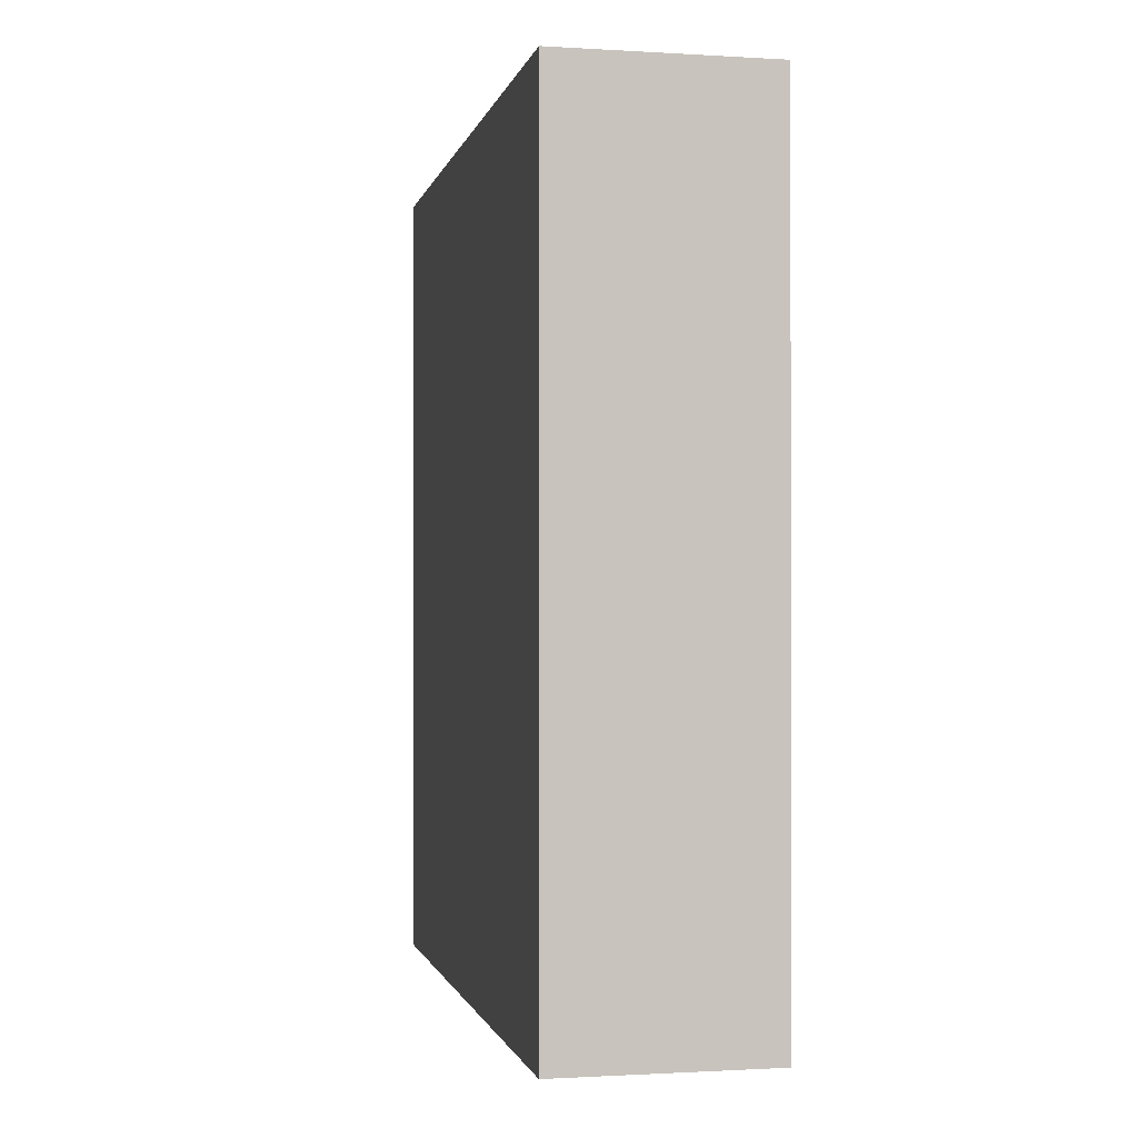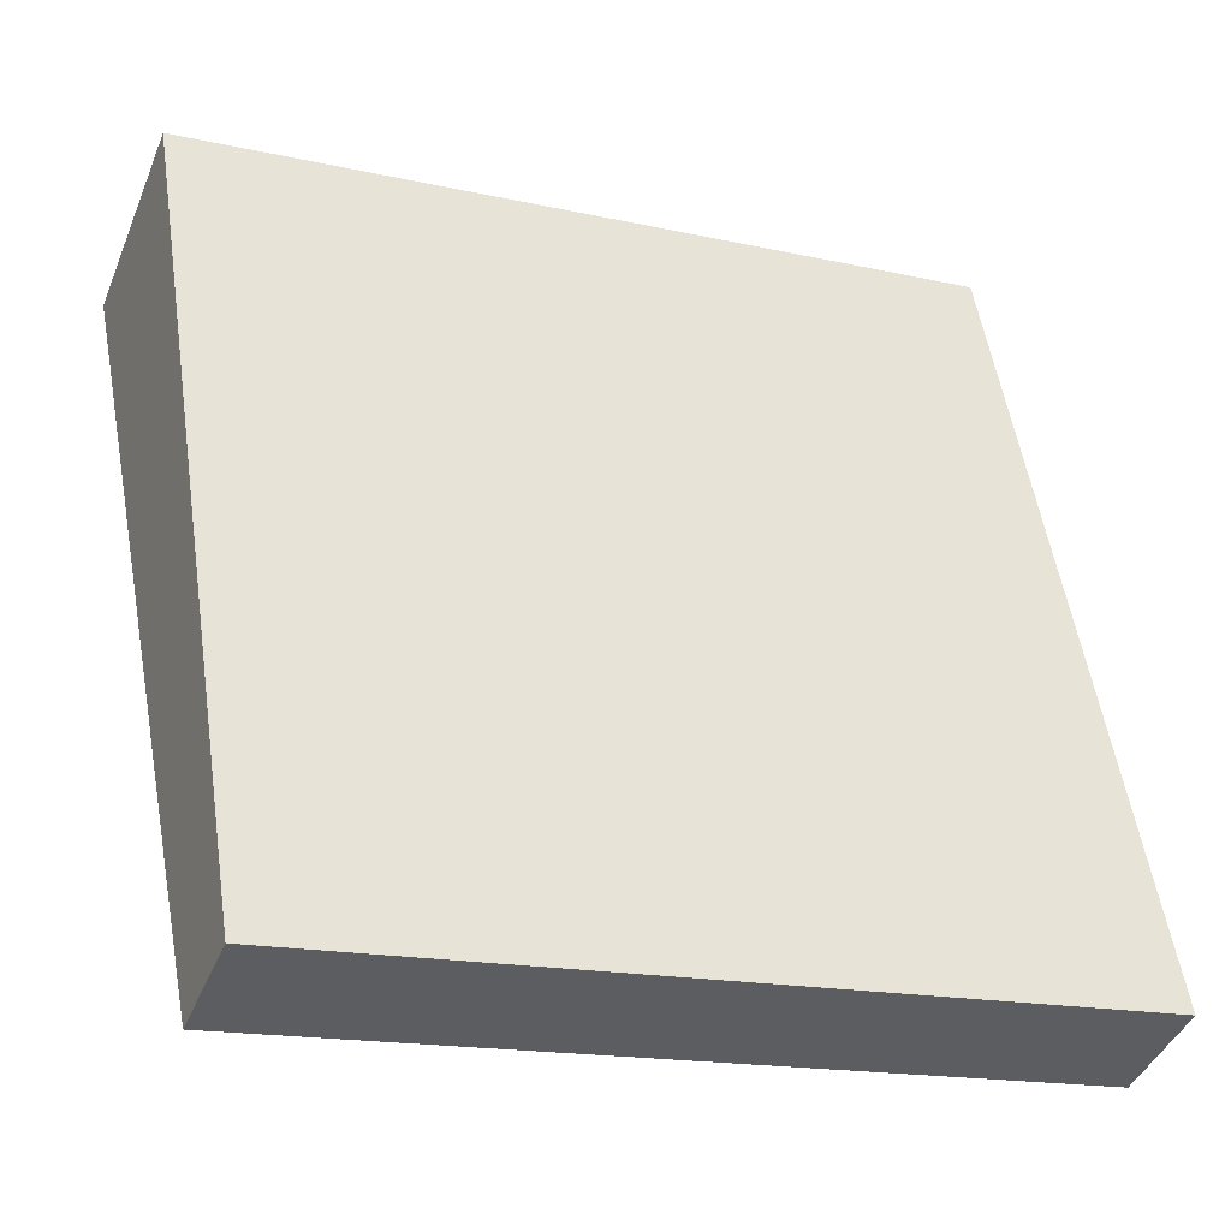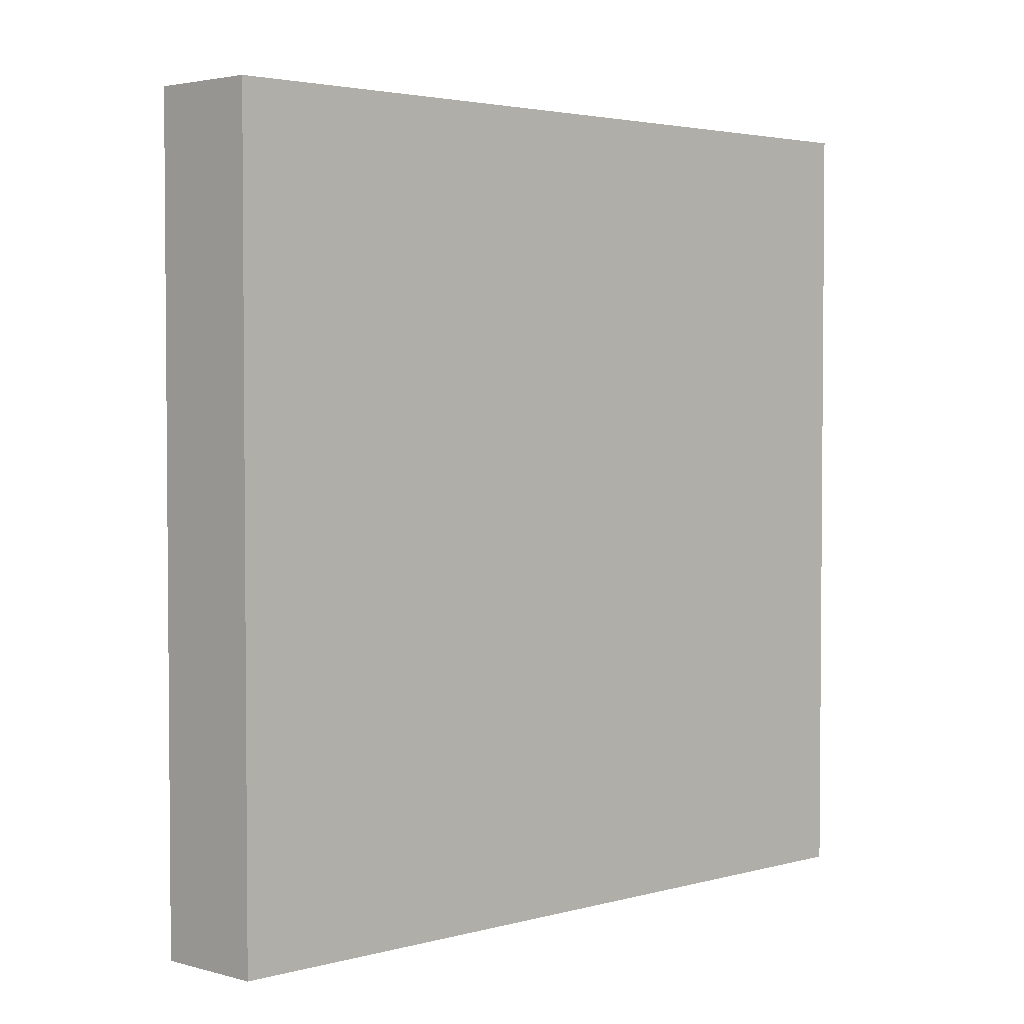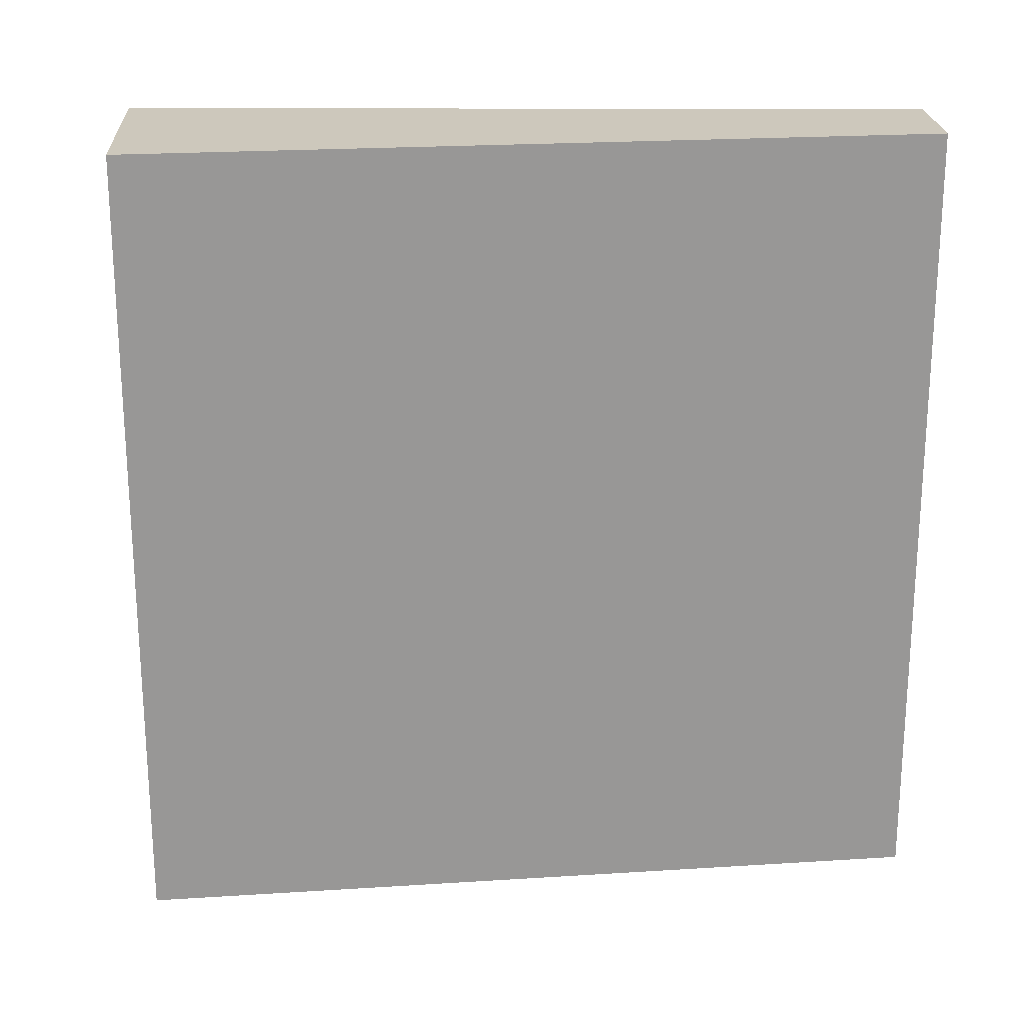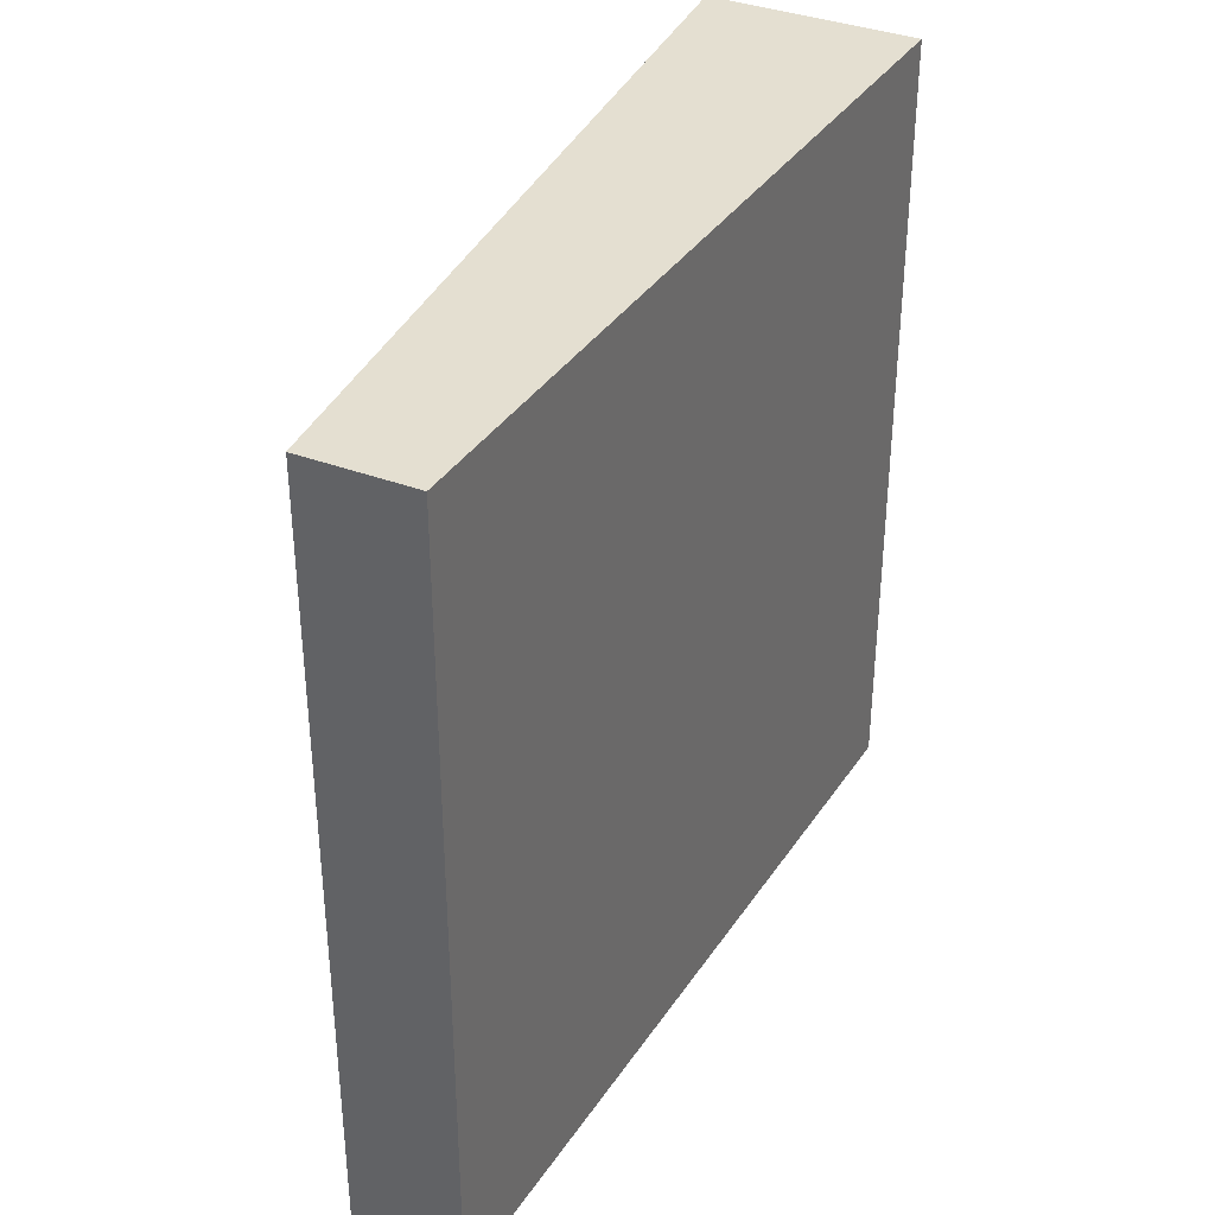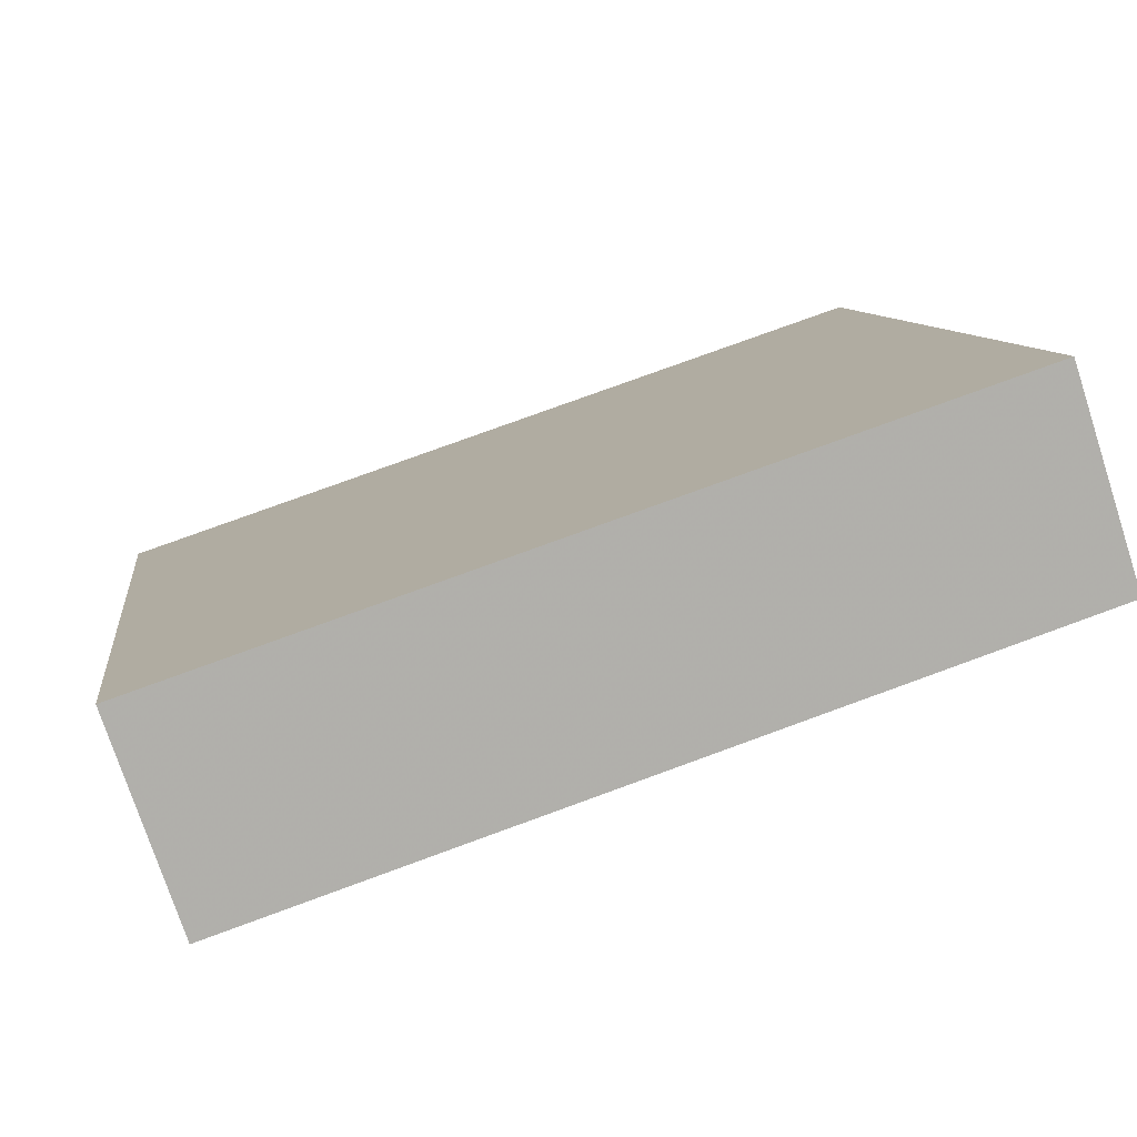
<metadata>
{"format":"obj","ext":"obj","renderer":"f3d","projection":"perspective","resolution":1024,"background":"white","views":[{"elev":-0.9,"azim":-169.1,"up":"+Z"},{"elev":-16.8,"azim":65.8,"up":"+Y"},{"elev":3.0,"azim":68.1,"up":"+Z"},{"elev":22.1,"azim":-68.1,"up":"+Z"},{"elev":36.8,"azim":50.8,"up":"+Z"},{"elev":78.4,"azim":-110.0,"up":"+Y"}]}
</metadata>
<code>
v -3.272 61.51 -3.531
v -3.272 61.51 3.531
v -2.401 61.92 -3.531
v -2.401 61.92 3.531
v -6.62 67.73 -3.531
v -6.62 67.73 3.531
v -4.974 68.49 -3.531
v -4.974 68.49 3.531
f 1 3 4
f 4 2 1
f 5 6 8
f 8 7 5
f 1 2 6
f 6 5 1
f 3 7 8
f 8 4 3
f 1 5 7
f 7 3 1
f 2 4 8
f 8 6 2

</code>
